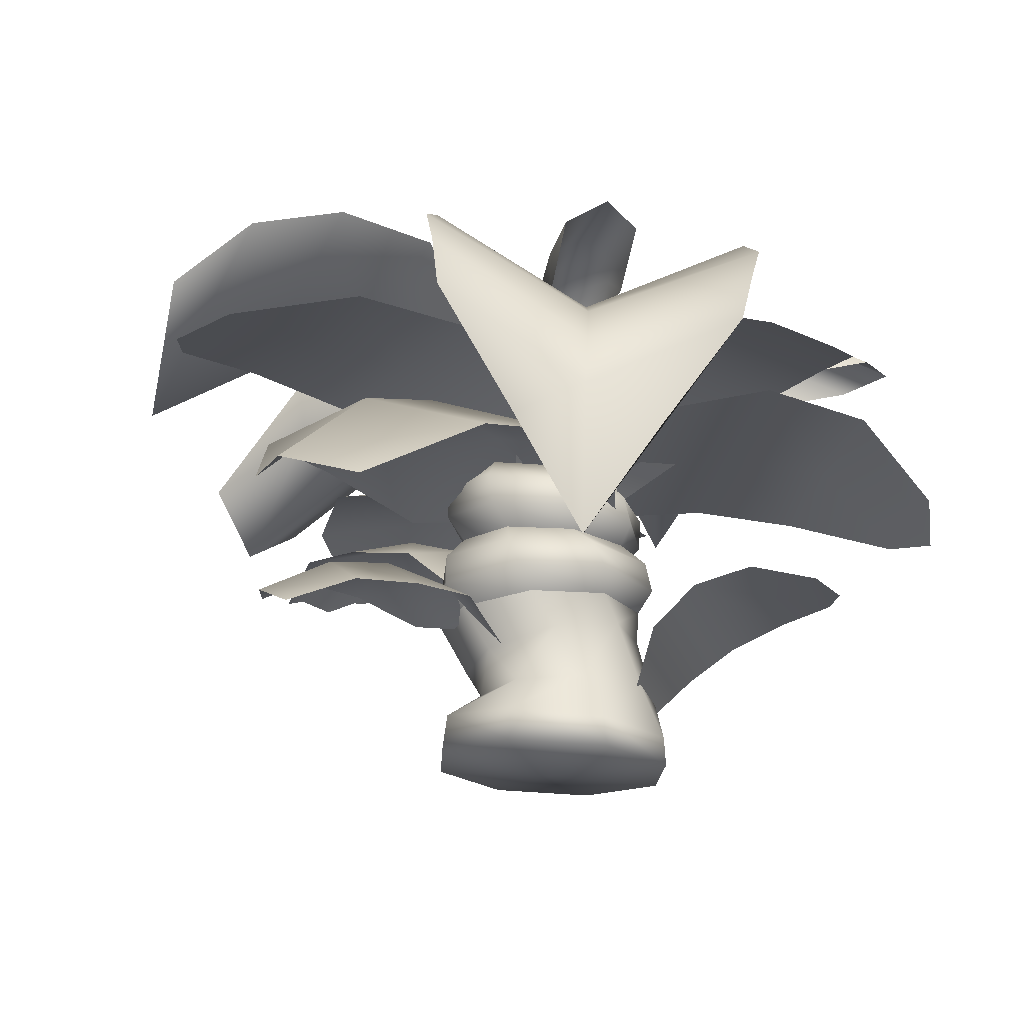
<metadata>
{"format":"obj","ext":"obj","renderer":"f3d","projection":"perspective","resolution":1024,"background":"white","views":[{"elev":-20.5,"azim":-50.7,"up":"+Y"}]}
</metadata>
<code>
g Plant28_VGradient
v -0.3242 1.806 -0.1279
v -0.11 1.833 -0.6955
v 0.1624 1.466 -0.2731
v 0.05928 1.453 -6.968e-15
v -0.5385 1.779 0.4397
v -0.04381 1.44 0.2731
v -0.8054 2.025 -0.2991
v -0.5635 2.055 -0.94
v -1.047 1.994 0.3418
v -1.328 2.085 -0.4936
v -1.114 2.112 -1.061
v -1.542 2.058 0.07408
v -1.726 1.993 -0.9606
v -1.965 1.918 -0.7419
v -1.932 1.967 -0.4144
v 0.05928 1.453 -6.968e-15
v 0.3149 1.452 -0.2714
v 0.9191 1.709 -0.2558
v 0.3879 1.711 0.3082
v -0.1963 1.454 0.2714
v -0.1434 1.714 0.8722
v 1.358 1.795 0.0195
v 0.7578 1.798 0.6563
v 0.158 1.801 1.293
v 1.658 1.702 0.4399
v 1.126 1.704 1.004
v 0.5951 1.707 1.568
v 1.704 1.441 1.037
v 1.53 1.335 1.386
v 1.193 1.443 1.58
v 0.4448 0.3479 0.332
v 0.7168 0.5836 0.3754
v 0.3241 0.6031 0.5437
v 0.2558 0.3573 0.413
v -0.06857 0.6227 0.7121
v 0.06692 0.3667 0.494
v 0.8621 0.7598 0.5537
v 0.4187 0.7818 0.7438
v -0.02459 0.8038 0.9338
v 0.9213 0.854 0.8211
v 0.5287 0.8735 0.9895
v 0.136 0.893 1.158
v 0.8294 0.8577 1.17
v 0.4515 0.8765 1.332
v 0.6722 0.8459 1.327
v -0.5848 1.784 0.2835
v -0.2233 1.454 -0.04377
v 0.05928 1.453 -6.968e-15
v 0.3418 1.452 0.04377
v 0.002444 1.782 0.3745
v 0.5897 1.78 0.4655
v -0.7312 1.961 0.7317
v 0.5948 1.957 0.9371
v -0.7316 1.967 1.235
v -0.06817 1.959 0.8344
v 0.4429 1.963 1.417
v -0.4993 1.8 1.746
v -0.1444 1.965 1.326
v 0.06573 1.798 1.834
v -0.2364 1.719 1.915
v 0.5948 1.957 0.9371
v -0.06817 1.959 0.8344
v -0.7312 1.961 0.7317
v 0.4429 1.963 1.417
v -0.1444 1.965 1.326
v -0.7316 1.967 1.235
v -0.233 1.172 0.3481
v -0.4302 1.191 0.08147
v -0.5083 1.307 0.0558
v -0.306 1.269 0.3882
v -0.4133 1.345 -0.3304
v -0.3787 1.208 -0.2468
v -0.06828 1.347 -0.5252
v -0.1099 1.213 -0.4428
v 0.3136 1.32 -0.4206
v 0.2187 1.204 -0.3918
v 0.5048 1.279 -0.07727
v 0.4147 1.185 -0.1236
v 0.3972 1.249 0.2958
v 0.3632 1.168 0.2047
v 0.06078 1.246 0.491
v 0.09447 1.162 0.4007
v -0.306 1.269 0.3882
v -0.233 1.172 0.3481
v -0.4919 1.466 0.008289
v -0.3282 1.412 0.3472
v -0.3899 1.581 -0.03518
v -0.2875 1.525 0.2475
v 0.03544 1.529 -0.0323
v -0.2595 1.64 -0.3267
v 0.03544 1.529 -0.0323
v -0.3648 1.521 -0.3629
v -0.003117 1.519 -0.5129
v 0.05003 1.635 -0.4128
v 0.03544 1.529 -0.0323
v 0.3591 1.477 -0.3662
v 0.3303 1.588 -0.2582
v 0.03544 1.529 -0.0323
v 0.5019 1.417 -0.007257
v 0.4076 1.524 0.04827
v 0.03544 1.529 -0.0323
v 0.3496 1.378 0.3377
v 0.2464 1.485 0.3076
v 0.03544 1.529 -0.0323
v 0.005212 1.379 0.4886
v -0.04195 1.489 0.3947
v 0.03544 1.529 -0.0323
v -0.3282 1.412 0.3472
v -0.2875 1.525 0.2475
v 0.03544 1.529 -0.0323
v -0.2491 0.01474 0.5486
v 0.2066 0.004715 0.5722
v 0.002416 -2.412e-16 0.004739
v -0.2575 0.1588 0.5411
v -0.5535 0.2021 0.2035
v -0.5579 0.03854 0.2063
v 0.1924 0.14 0.5716
v 0.002416 -2.412e-16 0.004739
v -0.5074 0.2474 -0.2382
v -0.5304 0.06249 -0.2503
v 0.002416 -2.412e-16 0.004739
v -0.1722 0.2663 -0.5191
v -0.1968 0.07212 -0.5465
v 0.002416 -2.412e-16 0.004739
v 0.2683 0.2424 -0.5085
v 0.252 0.06174 -0.5391
v 0.002416 -2.412e-16 0.004739
v 0.5649 0.1988 -0.1724
v 0.5611 0.03789 -0.1976
v 0.002416 -2.412e-16 0.004739
v 0.5331 0.1565 0.2758
v 0.5422 0.0143 0.2631
v 0.002416 -2.412e-16 0.004739
v 0.1924 0.14 0.5716
v 0.2066 0.004715 0.5722
v 0.002416 -2.412e-16 0.004739
v -0.03828 0.3824 -0.347
v -0.3099 0.3832 -0.184
v -0.4091 0.3899 0.1225
v -0.2321 0.3952 0.4052
v 0.09502 0.4019 0.5079
v 0.4216 0.4079 0.3551
v 0.5128 0.404 -0.01644
v 0.2773 0.388 -0.2822
v -0.014 0.7103 0.4533
v -0.3295 0.6479 0.3052
v -0.4666 0.5602 -0.007824
v -0.2907 0.5253 -0.3003
v 0.01678 0.5344 -0.4023
v 0.3128 0.5711 -0.2905
v 0.4692 0.6434 -0.001201
v 0.3231 0.7096 0.324
v 0.09502 0.4019 0.5079
v -0.014 0.7103 0.4533
v -0.1149 0.8405 0.4505
v -0.4329 0.8198 0.235
v -0.5061 0.7954 -0.1432
v -0.2917 0.7809 -0.4617
v 0.08463 0.7849 -0.5339
v 0.4026 0.805 -0.3176
v 0.4758 0.8294 0.06061
v 0.2614 0.8439 0.3791
v -0.1149 0.8405 0.4505
v -0.1847 0.941 0.5133
v -0.5221 0.9318 0.2307
v -0.521 1.082 0.1686
v -0.2325 1.075 0.4719
v -0.4302 1.191 0.08147
v -0.233 1.172 0.3481
v -0.509 1.086 -0.2505
v -0.5606 0.9189 -0.2085
v -0.3787 1.208 -0.2468
v -0.2045 1.084 -0.5383
v -0.2781 0.9094 -0.5459
v -0.1099 1.213 -0.4428
v 0.2142 1.078 -0.5262
v 0.1599 0.9088 -0.5837
v 0.2187 1.204 -0.3918
v 0.5017 1.071 -0.2213
v 0.4967 0.9174 -0.2999
v 0.4147 1.185 -0.1236
v 0.4896 1.067 0.1978
v 0.5352 0.9303 0.1394
v 0.3632 1.168 0.2047
v 0.1851 1.069 0.4855
v 0.2527 0.9398 0.4768
v 0.09447 1.162 0.4007
v -0.2325 1.075 0.4719
v -0.1847 0.941 0.5133
v -0.233 1.172 0.3481
v 0.08463 0.7849 -0.5339
v -0.2917 0.7809 -0.4617
v -0.5061 0.7954 -0.1432
v -0.4329 0.8198 0.235
v -0.1149 0.8405 0.4505
v 0.2614 0.8439 0.3791
v 0.4758 0.8294 0.06061
v 0.4026 0.805 -0.3176
v -0.1149 0.8405 0.4505
v -0.01208 1.48 0.001514
v -0.02698 1.78 -0.1116
v -0.02496 1.726 -0.1922
v 0.01869 1.461 -0.01966
v -0.08079 2.015 -0.2837
v -0.05089 2.065 -0.1265
v -0.1065 2.304 -0.3327
v -0.1104 2.31 -0.1422
v 0.05928 1.7 -0.2319
v 0.05928 1.455 -0.02734
v 0.1435 1.726 -0.1922
v 0.09987 1.461 -0.01966
v 0.1993 2.015 -0.2837
v 0.05928 1.987 -0.3717
v 0.225 2.304 -0.3327
v 0.05928 2.301 -0.4268
v 0.05928 2.711 -0.3656
v 0.2437 2.594 -0.2959
v -0.1251 2.594 -0.2959
v 0.1455 1.78 -0.1116
v 0.1306 1.48 0.001514
v 0.1694 2.065 -0.1265
v 0.229 2.31 -0.1422
v 0.09447 1.934 0.4224
v -0.09365 2.446 1.225
v -0.4593 2.154 0.5847
v -0.1017 1.934 0.2308
v -1.092 2.51 0.2179
v -0.2978 1.934 0.03918
v 0.08673 1.434 0.03796
v -0.1094 1.434 -0.1537
v 0.2829 1.434 0.2296
v -0.2689 2.386 1.449
v -0.6619 2.113 0.7727
v -0.4272 2.232 1.64
v -0.8481 1.975 0.9288
v -1.322 2.488 0.37
v -1.536 2.366 0.4908
v -0.6043 2.013 1.712
v -0.9915 1.758 1.032
v -0.7123 1.752 1.719
v -1.068 1.493 1.073
v -0.8796 0.8358 0.9045
v -1.646 2.153 0.6258
v -1.691 1.882 0.6996
v -1.343 1.307 0.8665
v -0.866 1.263 1.354
v -0.8796 0.8358 0.9045
v 0.1138 1.994 0.1591
v 0.3838 2.139 0.5028
v 0.3117 2.278 0.4323
v 0.1228 2.007 0.1173
v 0.3756 2.347 0.2881
v 0.5219 2.463 0.4214
v 0.436 2.365 0.583
v 0.6822 2.539 0.5675
v 0.569 2.409 0.7378
v 0.8504 2.571 0.7208
v 0.7119 2.441 0.8802
v 1.02 2.557 0.8753
v 0.8612 2.437 1.021
v 1.421 2.32 1.241
v 1.141 2.296 1.286
v 1.151 2.437 0.7036
v 1.441 2.296 0.958
v 0.1468 2.011 0.07975
v 0.5131 2.278 0.2111
v 0.182 2.007 0.05239
v 0.511 2.176 0.6291
v 0.639 2.177 0.7432
v 0.7321 2.195 0.8721
v 0.8291 2.193 0.9989
v 0.01377 1.584 -0.04146
v -0.00622 1.581 -0.0089
v 0.04433 1.581 -0.06439
v 0.2228 1.994 0.03951
v 0.08065 1.574 -0.07409
v 0.5901 2.139 0.2764
v 0.7277 2.176 0.3913
v 0.6748 2.365 0.3209
v 0.8531 2.177 0.5081
v 0.8412 2.409 0.439
v 0.9901 2.195 0.5889
v 0.9963 2.441 0.5681
v 1.125 2.193 0.6737
v -0.01251 1.574 0.02816
v 0.02696 1.909 -0.0791
v -0.1979 2.145 0.1125
v -0.1253 2.222 0.01984
v 0.06336 1.914 -0.07696
v 0.007091 2.263 0.04738
v -0.06626 2.409 0.14
v -0.2196 2.344 0.1031
v -0.1553 2.53 0.2539
v -0.3232 2.437 0.2034
v -0.2565 2.62 0.3847
v -0.418 2.52 0.3138
v -0.3661 2.676 0.5274
v -0.5173 2.576 0.4379
v -0.6592 2.652 0.9136
v -0.7257 2.58 0.7021
v -0.2369 2.581 0.651
v -0.4359 2.585 0.9224
v 0.09632 1.916 -0.06088
v 0.07001 2.226 0.1683
v 0.1207 1.915 -0.0334
v -0.2805 2.225 0.2087
v -0.3593 2.276 0.3136
v -0.4505 2.333 0.388
v -0.5429 2.377 0.4698
v 0.1097 1.536 -0.06854
v 0.08147 1.535 -0.0822
v 0.1305 1.536 -0.04496
v 0.1326 1.911 0.001179
v 0.1404 1.537 -0.01518
v 0.002091 2.149 0.2645
v -0.07053 2.229 0.3683
v 0.01187 2.349 0.2791
v -0.1518 2.28 0.4713
v -0.05932 2.442 0.4039
v -0.2005 2.338 0.578
v -0.1424 2.525 0.5233
v -0.2558 2.383 0.6881
v 0.05011 1.535 -0.08381
v -0.1011 1.45 -0.01471
v -0.0836 2.002 -0.3354
v -0.08212 1.858 -0.4309
v -0.0433 1.414 -0.04531
v -0.1483 2.172 -0.9637
v -0.06885 2.458 -0.9066
v -0.2141 2.18 -1.583
v -0.1946 2.517 -1.648
v 0.06687 1.781 -0.4706
v 0.02981 1.401 -0.05162
v 0.217 1.845 -0.4161
v 0.1006 1.414 -0.03212
v 0.3484 2.13 -0.9603
v 0.08896 1.99 -0.9924
v 0.3716 2.112 -1.597
v 0.07007 1.982 -1.554
v -0.003988 1.654 -2.198
v 0.3339 1.863 -2.183
v -0.316 1.949 -2.155
v 0.2227 1.988 -0.321
v 0.1518 1.45 0.008486
v 0.3214 2.42 -0.9087
v 0.4031 2.435 -1.676
v 0.2116 1.751 -0.2554
v 0.3348 2.141 -0.4705
v 0.3865 2.011 -0.5189
v 0.244 1.734 -0.243
v 0.503 1.946 -0.4539
v 0.627 2.031 -0.5806
v 0.4921 2.118 -0.6611
v 0.7559 2.1 -0.7125
v 0.607 2.209 -0.8092
v 0.8888 2.15 -0.8484
v 0.7421 2.259 -0.9584
v 1.024 2.183 -0.987
v 0.8831 2.287 -1.107
v 1.381 2.182 -1.351
v 1.167 2.297 -1.406
v 1.148 2.287 -0.8486
v 1.44 2.297 -1.139
v 0.2744 1.728 -0.22
v 0.5707 2.011 -0.3388
v 0.2981 1.734 -0.1901
v 0.4532 2.282 -0.601
v 0.5898 2.405 -0.7385
v 0.7223 2.467 -0.9141
v 0.8619 2.499 -1.092
v 0.0717 1.453 -0.0127
v 0.04536 1.458 -0.03199
v 0.09158 1.458 0.0132
v 0.3112 1.751 -0.158
v 0.1019 1.471 0.04164
v 0.5235 2.141 -0.2861
v 0.6513 2.282 -0.4073
v 0.7104 2.118 -0.4476
v 0.7856 2.405 -0.547
v 0.8559 2.209 -0.5658
v 0.9582 2.467 -0.6835
v 1.002 2.259 -0.7042
v 1.133 2.499 -0.827
v 0.01669 1.471 -0.04164
v 0.2652 1.798 -0.299
v 0.5284 2.479 -0.6919
v 0.6621 2.038 -0.1716
v 0.3142 1.798 -0.09533
v 1.074 2.137 -0.244
v 0.9174 2.691 -0.8055
v 1.483 2.094 -0.3699
v 1.343 2.712 -0.8299
v 1.9 1.889 -0.6758
v 1.754 2.467 -0.7914
v 0.7958 2.332 0.3487
v 0.3631 1.798 0.1084
v 0.05154 1.453 -0.03219
v 0.1005 1.453 0.1715
v 1.231 2.317 0.3175
v 1.623 2.21 0.09011
v 1.887 2.161 -0.3903
v 1.9 1.889 -0.6758
v 0.002576 1.453 -0.2359
v -0.2975 1.845 -0.06226
v -0.8218 2.688 -0.1116
v -0.3702 2.126 -0.4997
v -0.1231 1.845 -0.2122
v -0.6651 2.259 -0.843
v -1.175 2.821 -0.4048
v -0.972 2.228 -1.2
v -1.424 2.791 -0.812
v -1.327 1.952 -1.613
v -1.471 2.6 -1.341
v 0.08144 2.688 -0.8878
v 0.05141 1.845 -0.3621
v 0.05928 1.453 -6.968e-15
v 0.2338 1.453 -0.1499
v -0.1553 2.821 -1.281
v -0.5204 2.791 -1.588
v -1.036 2.6 -1.714
v -1.327 1.952 -1.613
v -0.1152 1.453 0.1499
v 0.1538 1.221 0.3339
v -0.3444 1.46 0.685
v -0.4732 1.662 0.05424
v 0.06091 1.455 0.0141
v -1.041 1.672 0.1043
v -0.8705 1.378 0.8148
v -1.578 1.49 0.1637
v -1.421 1.251 0.7677
v -2.14 1.023 0.1626
v -1.927 0.9325 0.4625
v -0.4827 1.336 -0.5136
v 0.02764 1.425 -0.2742
v -1.092 1.438 -0.5434
v -1.654 1.372 -0.3979
v -2.05 1.006 -0.06889
v -0.4394 0.5768 0.05239
v -0.7446 0.7367 0.1045
v -0.6109 0.8944 -0.189
v -0.3751 0.7279 -0.08881
v -0.8778 0.9628 -0.316
v -1.022 0.7475 0.01378
v -1.146 0.9278 -0.4523
v -1.263 0.7493 -0.1677
v -1.429 0.7527 -0.6547
v -1.424 0.6628 -0.4743
v -0.4772 0.7624 -0.4824
v -0.3107 0.7341 -0.23
v -0.734 0.8883 -0.6457
v -1.03 0.9107 -0.7369
v -1.324 0.7479 -0.7361
v -0.2598 0.9129 -0.2898
v -0.4547 1.185 -0.5615
v -0.02875 1.31 -0.5677
v -0.03879 1.064 -0.281
v -0.02829 1.442 -0.9191
v -0.5114 1.254 -0.9112
v -0.0407 1.449 -1.294
v -0.4518 1.293 -1.278
v -0.01931 1.282 -1.745
v -0.2306 1.192 -1.647
v 0.3355 1.086 -0.6191
v 0.1513 1.04 -0.2948
v 0.3931 1.281 -0.9723
v 0.3287 1.368 -1.341
v 0.1267 1.242 -1.682
v -0.2741 1.453 -0.1609
v -0.4518 1.55 -0.711
v 0.241 1.755 -0.3766
v 0.05928 1.453 -6.968e-15
v 0.4552 1.893 -0.8202
v -0.327 1.688 -1.198
v 0.6769 1.853 -1.279
v -0.01598 1.648 -1.614
v 0.932 1.546 -1.808
v 0.5457 1.435 -1.859
v 0.9339 1.55 -0.04216
v 0.3926 1.453 0.1609
v 1.237 1.688 -0.4427
v 1.37 1.648 -0.9451
v 1.212 1.435 -1.537
g Plant28_VGradient_0
f 3 2 1
f 1 4 3
f 1 5 4
f 5 6 4
f 7 1 2
f 2 8 7
f 7 9 1
f 9 5 1
f 10 7 8
f 8 11 10
f 10 12 7
f 12 9 7
f 10 11 13
f 13 14 10
f 14 15 10
f 15 12 10
f 18 17 16
f 16 19 18
f 16 20 19
f 20 21 19
f 22 18 19
f 19 23 22
f 19 21 23
f 21 24 23
f 25 22 23
f 23 26 25
f 23 24 26
f 24 27 26
f 28 25 26
f 26 27 28
f 27 29 28
f 27 30 29
f 33 32 31
f 31 34 33
f 34 35 33
f 34 36 35
f 37 32 33
f 33 35 37
f 35 38 37
f 35 39 38
f 40 37 38
f 38 39 40
f 39 41 40
f 39 42 41
f 43 40 41
f 41 42 43
f 42 44 43
f 44 45 43
f 48 47 46
f 46 49 48
f 46 50 49
f 50 51 49
f 50 46 52
f 52 51 50
f 52 53 51
f 55 52 54
f 54 53 55
f 54 56 53
f 58 54 57
f 57 56 58
f 57 59 56
f 57 60 59
f 63 62 61
f 66 65 64
f 69 68 67
f 70 69 67
f 69 71 68
f 71 72 68
f 71 73 72
f 73 74 72
f 73 75 74
f 75 76 74
f 75 77 76
f 77 78 76
f 77 79 78
f 79 80 78
f 79 81 80
f 81 82 80
f 81 83 82
f 83 84 82
f 85 69 70
f 86 85 70
f 87 85 86
f 88 87 86
f 87 88 89
f 87 90 85
f 90 87 91
f 90 92 85
f 85 92 69
f 92 71 69
f 92 93 71
f 93 73 71
f 94 93 92
f 90 94 92
f 94 90 95
f 93 96 73
f 96 75 73
f 97 96 93
f 94 97 93
f 97 94 98
f 96 99 75
f 99 77 75
f 100 99 96
f 97 100 96
f 100 97 101
f 99 102 77
f 102 79 77
f 103 102 99
f 100 103 99
f 103 100 104
f 102 105 79
f 105 81 79
f 106 105 102
f 103 106 102
f 106 103 107
f 105 108 81
f 108 83 81
f 109 108 105
f 106 109 105
f 109 106 110
f 113 112 111
f 114 111 112
f 114 115 111
f 115 116 111
f 117 114 112
f 116 118 111
f 115 119 116
f 119 120 116
f 121 116 120
f 119 122 120
f 122 123 120
f 123 124 120
f 122 125 123
f 125 126 123
f 127 123 126
f 125 128 126
f 128 129 126
f 129 130 126
f 128 131 129
f 131 132 129
f 133 129 132
f 131 134 132
f 134 135 132
f 135 136 132
f 125 122 137
f 137 122 138
f 122 119 138
f 138 119 139
f 119 115 139
f 139 115 140
f 115 114 140
f 140 114 141
f 114 117 141
f 134 131 142
f 142 131 143
f 131 128 143
f 143 128 144
f 144 125 137
f 128 125 144
f 140 141 145
f 146 140 145
f 139 140 146
f 147 139 146
f 138 139 147
f 148 138 147
f 137 138 148
f 149 137 148
f 144 137 149
f 150 144 149
f 143 144 150
f 151 143 150
f 142 143 151
f 152 142 151
f 153 142 152
f 154 153 152
f 146 145 155
f 156 146 155
f 147 146 156
f 157 147 156
f 148 147 157
f 158 148 157
f 149 148 158
f 159 149 158
f 150 149 159
f 160 150 159
f 151 150 160
f 161 151 160
f 152 151 161
f 162 152 161
f 154 152 162
f 163 154 162
f 153 134 142
f 166 165 164
f 167 166 164
f 168 166 167
f 169 168 167
f 166 170 165
f 170 171 165
f 172 170 166
f 168 172 166
f 170 173 171
f 173 174 171
f 175 173 170
f 172 175 170
f 173 176 174
f 176 177 174
f 178 176 173
f 175 178 173
f 176 179 177
f 179 180 177
f 181 179 176
f 178 181 176
f 179 182 180
f 182 183 180
f 184 182 179
f 181 184 179
f 182 185 183
f 185 186 183
f 187 185 182
f 184 187 182
f 185 188 186
f 188 189 186
f 190 188 185
f 187 190 185
f 177 180 191
f 177 191 192
f 174 177 192
f 174 192 193
f 171 174 193
f 171 193 194
f 165 171 194
f 165 194 195
f 164 165 195
f 186 189 196
f 186 196 197
f 183 186 197
f 183 197 198
f 180 198 191
f 180 183 198
f 189 199 196
f 202 201 200
f 203 202 200
f 202 204 201
f 204 205 201
f 204 206 205
f 206 207 205
f 208 202 203
f 209 208 203
f 210 208 209
f 211 210 209
f 210 212 208
f 212 213 208
f 213 204 202
f 208 213 202
f 212 214 213
f 214 215 213
f 215 206 204
f 213 215 204
f 215 216 206
f 215 214 216
f 217 216 214
f 206 218 207
f 218 206 216
f 219 210 211
f 220 219 211
f 221 212 210
f 219 221 210
f 222 214 212
f 221 222 212
f 222 217 214
f 225 224 223
f 226 225 223
f 227 225 226
f 228 227 226
f 226 229 228
f 229 230 228
f 231 229 226
f 223 231 226
f 224 225 232
f 225 233 232
f 225 227 233
f 232 233 234
f 233 235 234
f 233 236 235
f 227 236 233
f 236 237 235
f 234 235 238
f 235 239 238
f 235 237 239
f 238 239 240
f 239 241 240
f 241 242 240
f 239 243 241
f 237 243 239
f 243 244 241
f 245 242 241
f 244 245 241
f 247 246 240
f 250 249 248
f 251 250 248
f 252 250 251
f 250 252 253
f 254 250 253
f 249 250 254
f 254 253 255
f 256 254 255
f 256 255 257
f 258 256 257
f 258 257 259
f 260 258 259
f 259 261 260
f 261 262 260
f 261 259 263
f 259 257 263
f 264 261 263
f 265 252 251
f 266 252 265
f 267 266 265
f 268 254 256
f 269 268 256
f 269 256 258
f 270 258 260
f 270 269 258
f 271 270 260
f 260 262 271
f 265 272 267
f 273 272 265
f 251 273 265
f 272 274 267
f 267 274 275
f 274 276 275
f 277 266 267
f 275 277 267
f 266 277 278
f 279 266 278
f 279 278 280
f 281 279 280
f 281 280 282
f 283 281 282
f 283 282 284
f 263 283 284
f 253 279 281
f 255 253 281
f 255 281 283
f 257 283 263
f 257 255 283
f 284 264 263
f 253 252 279
f 252 266 279
f 285 273 251
f 248 285 251
f 268 249 254
f 288 287 286
f 289 288 286
f 290 288 289
f 288 290 291
f 292 288 291
f 287 288 292
f 292 291 293
f 294 292 293
f 294 293 295
f 296 294 295
f 296 295 297
f 298 296 297
f 297 299 298
f 299 300 298
f 299 297 301
f 297 295 301
f 302 299 301
f 303 290 289
f 304 290 303
f 305 304 303
f 306 292 294
f 307 306 294
f 307 294 296
f 308 296 298
f 308 307 296
f 309 308 298
f 298 300 309
f 303 310 305
f 311 310 303
f 289 311 303
f 310 312 305
f 305 312 313
f 312 314 313
f 315 304 305
f 313 315 305
f 304 315 316
f 317 304 316
f 317 316 318
f 319 317 318
f 319 318 320
f 321 319 320
f 321 320 322
f 301 321 322
f 291 317 319
f 293 291 319
f 293 319 321
f 295 321 301
f 295 293 321
f 322 302 301
f 291 290 317
f 290 304 317
f 323 311 289
f 286 323 289
f 306 287 292
f 326 325 324
f 327 326 324
f 326 328 325
f 328 329 325
f 328 330 329
f 330 331 329
f 332 326 327
f 333 332 327
f 334 332 333
f 335 334 333
f 334 336 332
f 336 337 332
f 337 328 326
f 332 337 326
f 336 338 337
f 338 339 337
f 339 330 328
f 337 339 328
f 339 340 330
f 339 338 340
f 341 340 338
f 330 342 331
f 342 330 340
f 343 334 335
f 344 343 335
f 345 336 334
f 343 345 334
f 346 338 336
f 345 346 336
f 346 341 338
f 349 348 347
f 350 349 347
f 351 349 350
f 349 351 352
f 353 349 352
f 348 349 353
f 353 352 354
f 355 353 354
f 355 354 356
f 357 355 356
f 357 356 358
f 359 357 358
f 358 360 359
f 360 361 359
f 360 358 362
f 358 356 362
f 363 360 362
f 364 351 350
f 365 351 364
f 366 365 364
f 367 353 355
f 368 367 355
f 368 355 357
f 369 357 359
f 369 368 357
f 370 369 359
f 359 361 370
f 364 371 366
f 372 371 364
f 350 372 364
f 371 373 366
f 366 373 374
f 373 375 374
f 376 365 366
f 374 376 366
f 365 376 377
f 378 365 377
f 378 377 379
f 380 378 379
f 380 379 381
f 382 380 381
f 382 381 383
f 362 382 383
f 352 378 380
f 354 352 380
f 354 380 382
f 356 382 362
f 356 354 382
f 383 363 362
f 352 351 378
f 351 365 378
f 384 372 350
f 347 384 350
f 367 348 353
f 387 386 385
f 388 387 385
f 387 389 386
f 389 390 386
f 389 391 390
f 391 392 390
f 391 393 392
f 393 394 392
f 395 387 388
f 396 395 388
f 388 397 396
f 397 398 396
f 399 389 387
f 395 399 387
f 400 391 389
f 399 400 389
f 400 401 391
f 401 402 391
f 403 397 388
f 385 403 388
f 406 405 404
f 407 406 404
f 406 408 405
f 408 409 405
f 408 410 409
f 410 411 409
f 410 412 411
f 412 413 411
f 414 406 407
f 415 414 407
f 407 416 415
f 416 417 415
f 418 408 406
f 414 418 406
f 419 410 408
f 418 419 408
f 419 420 410
f 420 421 410
f 422 416 407
f 404 422 407
f 425 424 423
f 426 425 423
f 425 427 424
f 427 428 424
f 427 429 428
f 429 430 428
f 429 431 430
f 431 432 430
f 433 425 426
f 434 433 426
f 435 427 425
f 433 435 425
f 436 429 427
f 435 436 427
f 437 431 429
f 436 437 429
f 440 439 438
f 441 440 438
f 440 442 439
f 442 443 439
f 442 444 443
f 444 445 443
f 444 446 445
f 446 447 445
f 448 440 441
f 449 448 441
f 450 442 440
f 448 450 440
f 451 444 442
f 450 451 442
f 452 446 444
f 451 452 444
f 455 454 453
f 456 455 453
f 455 457 454
f 457 458 454
f 457 459 458
f 459 460 458
f 459 461 460
f 461 462 460
f 463 455 456
f 464 463 456
f 465 457 455
f 463 465 455
f 466 459 457
f 465 466 457
f 467 461 459
f 466 467 459
f 470 469 468
f 471 470 468
f 470 472 469
f 472 473 469
f 472 474 473
f 474 475 473
f 474 476 475
f 476 477 475
f 478 470 471
f 479 478 471
f 480 472 470
f 478 480 470
f 481 474 472
f 480 481 472
f 482 476 474
f 481 482 474

</code>
